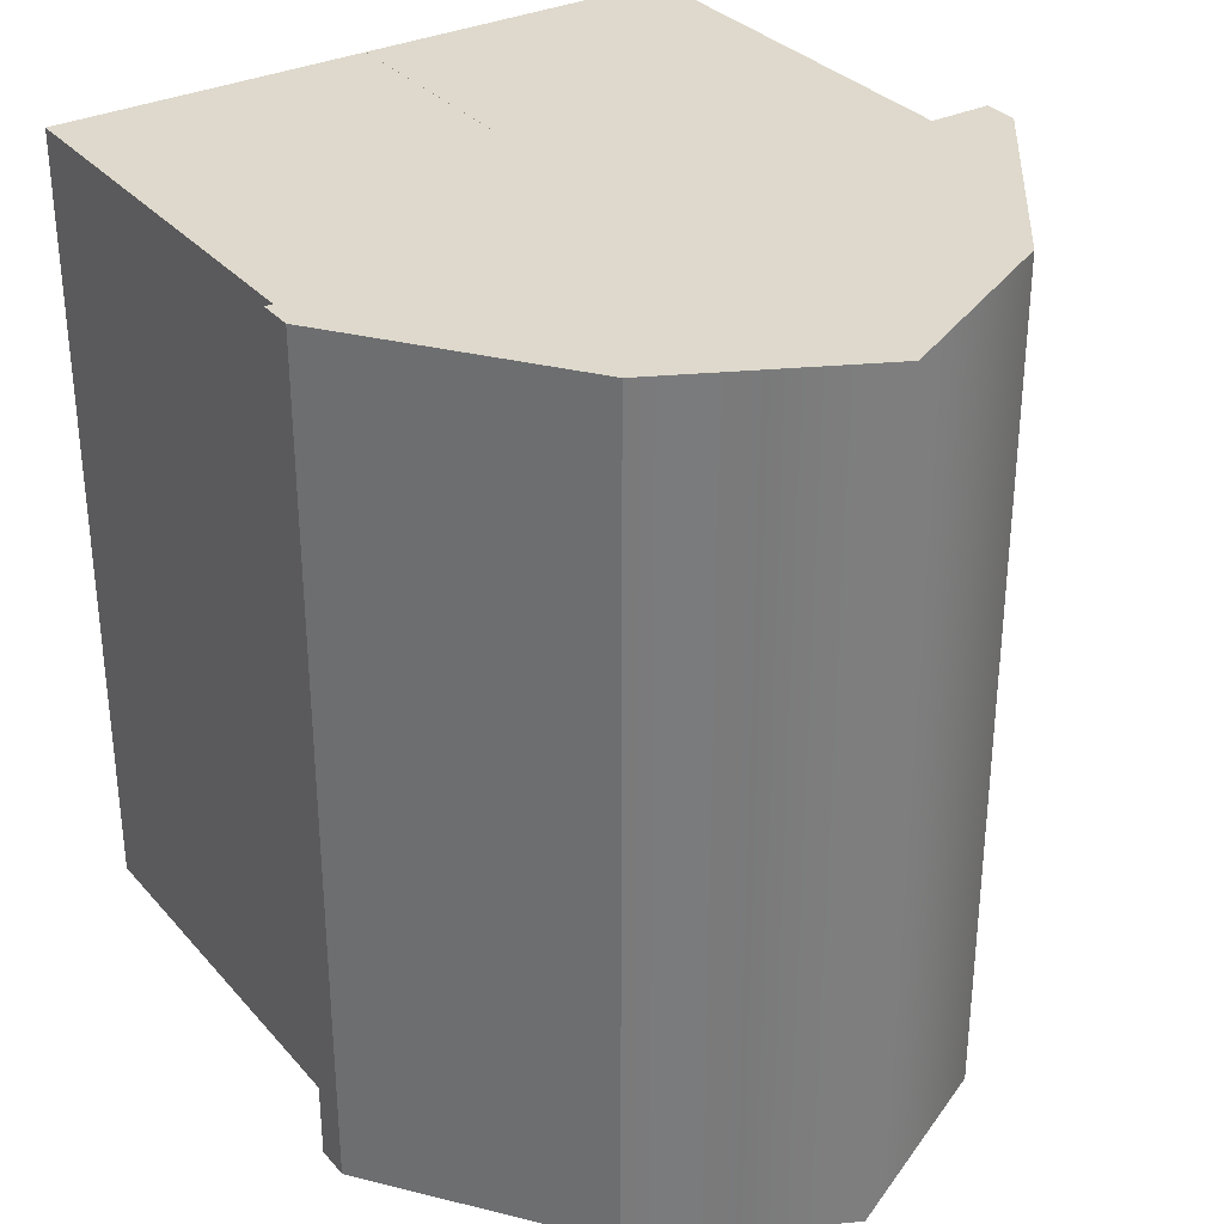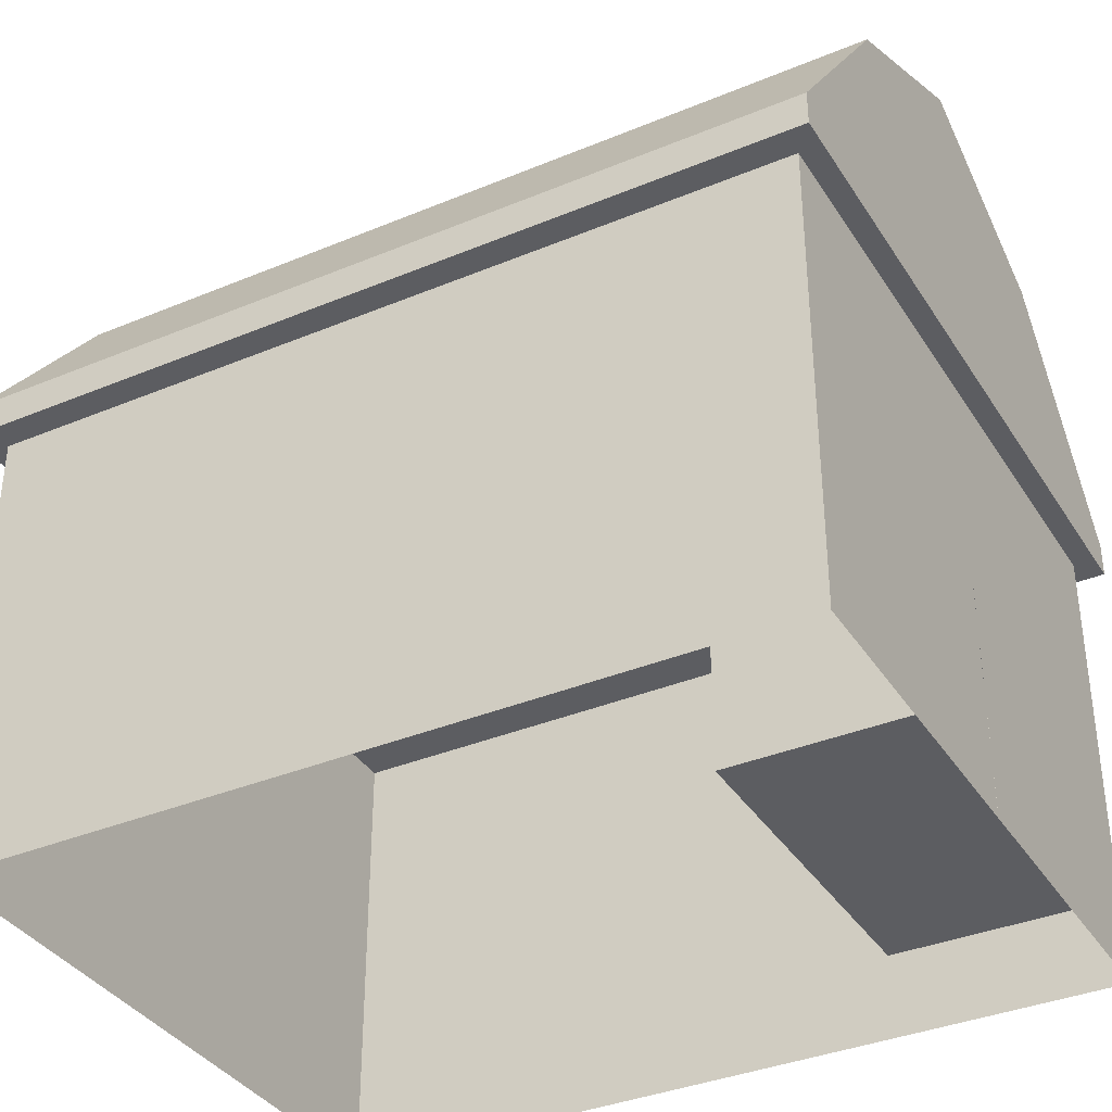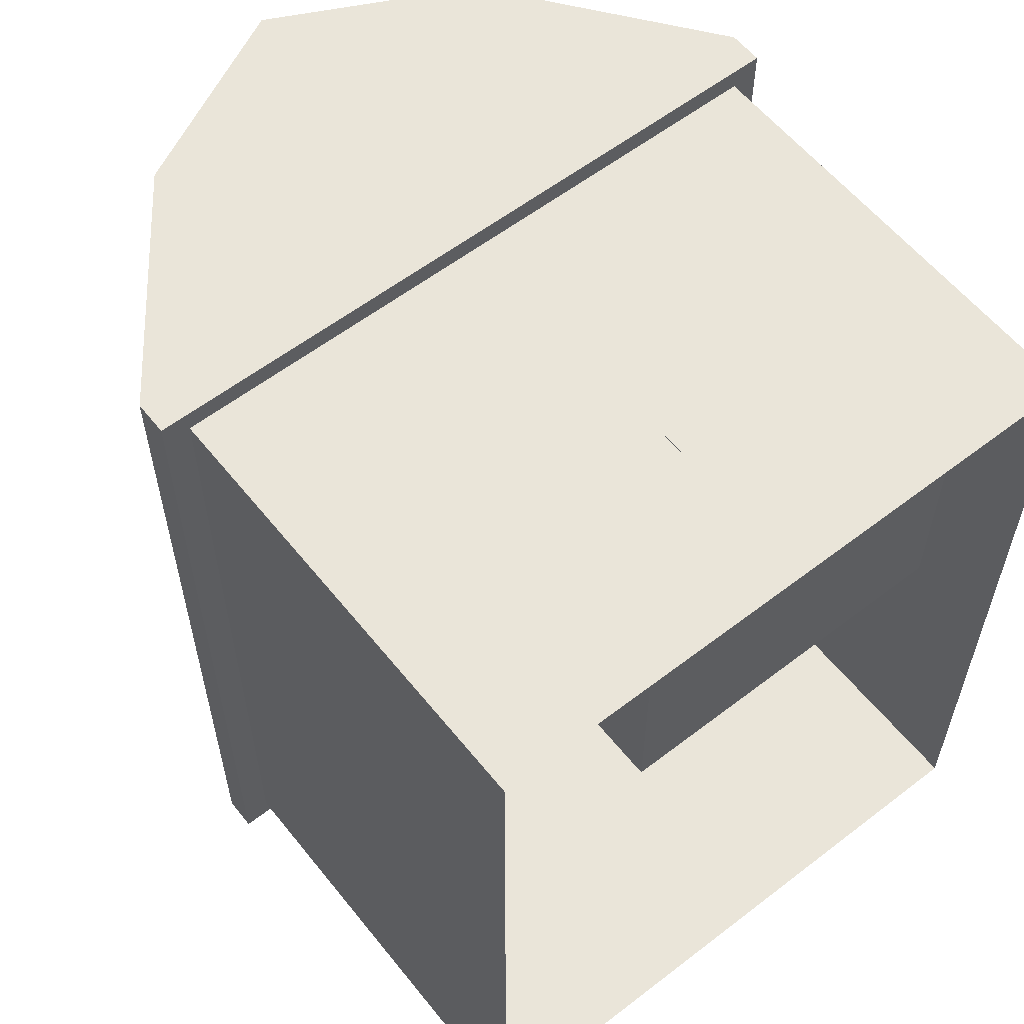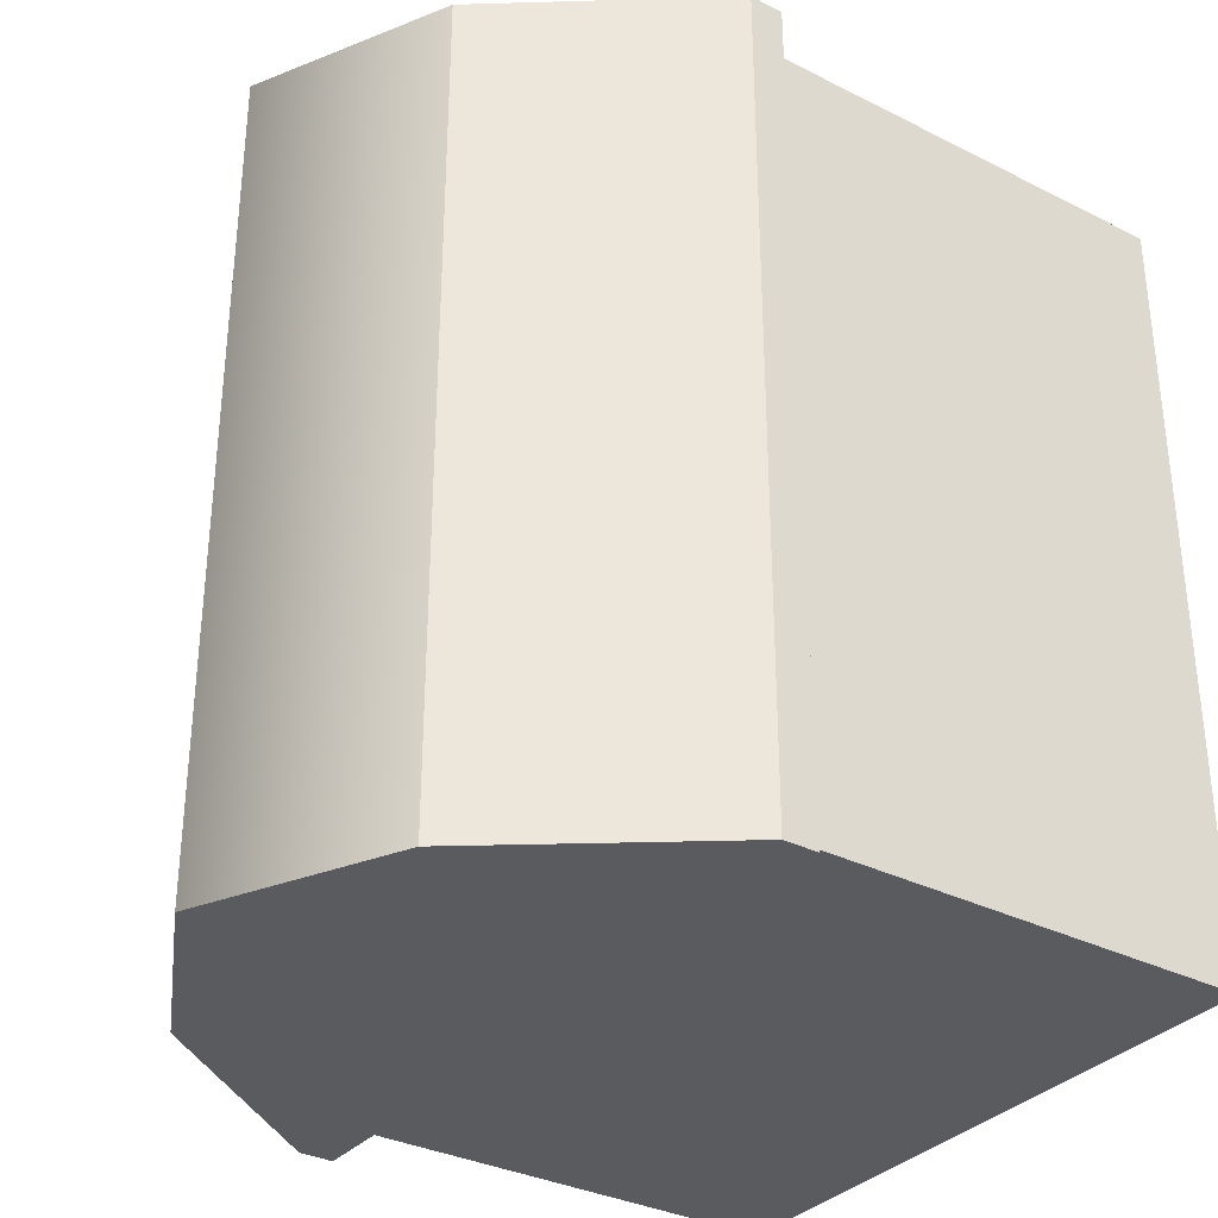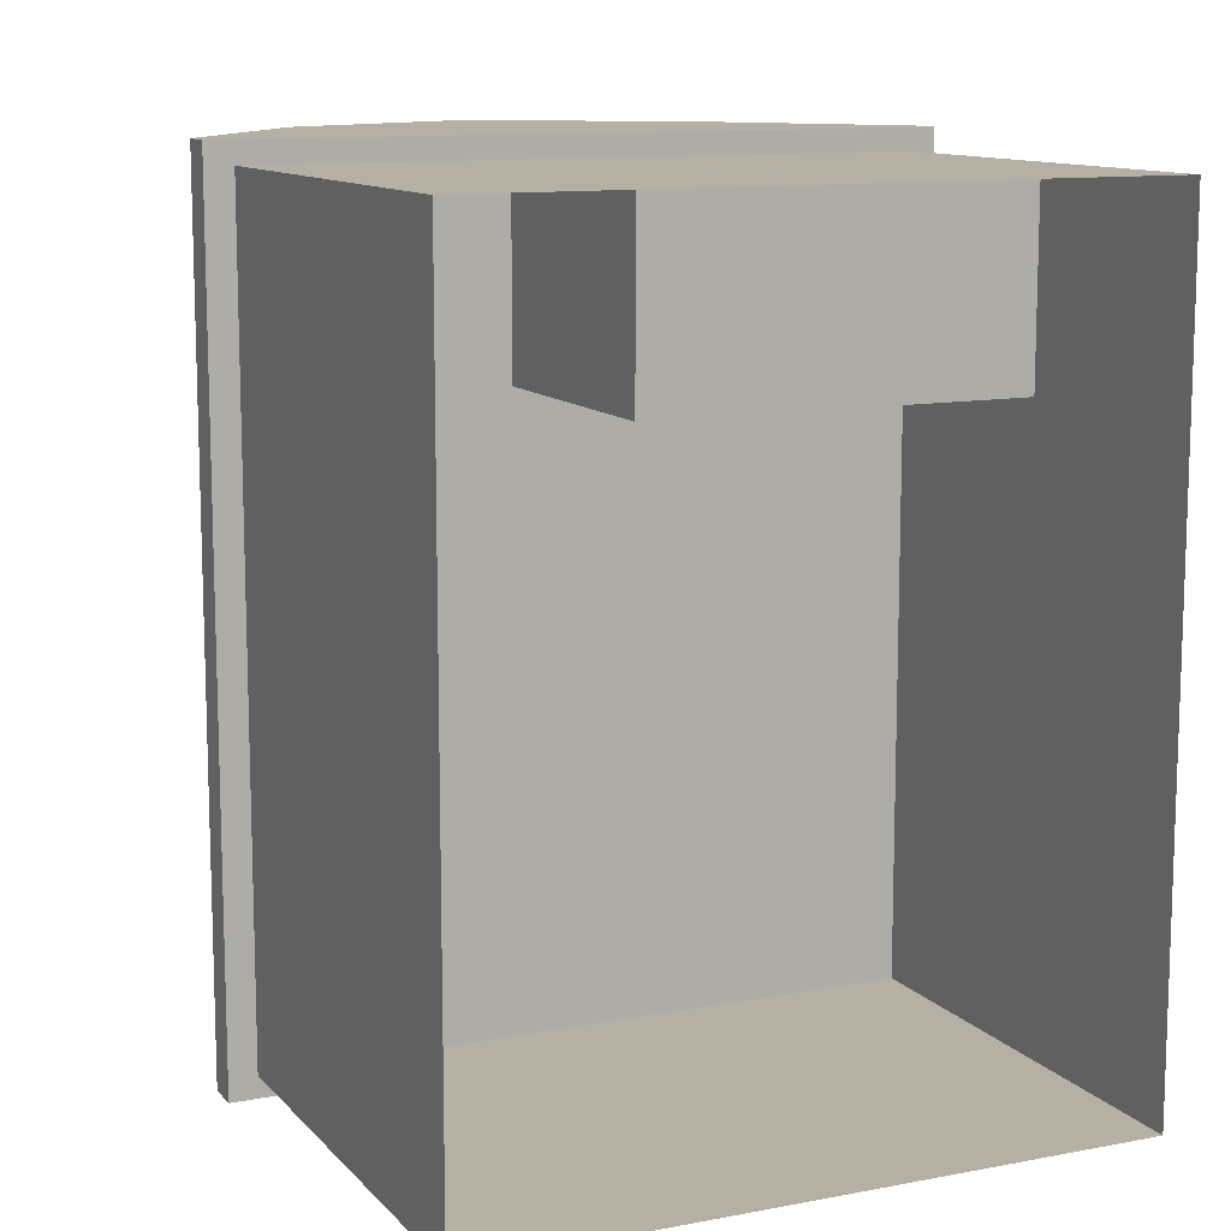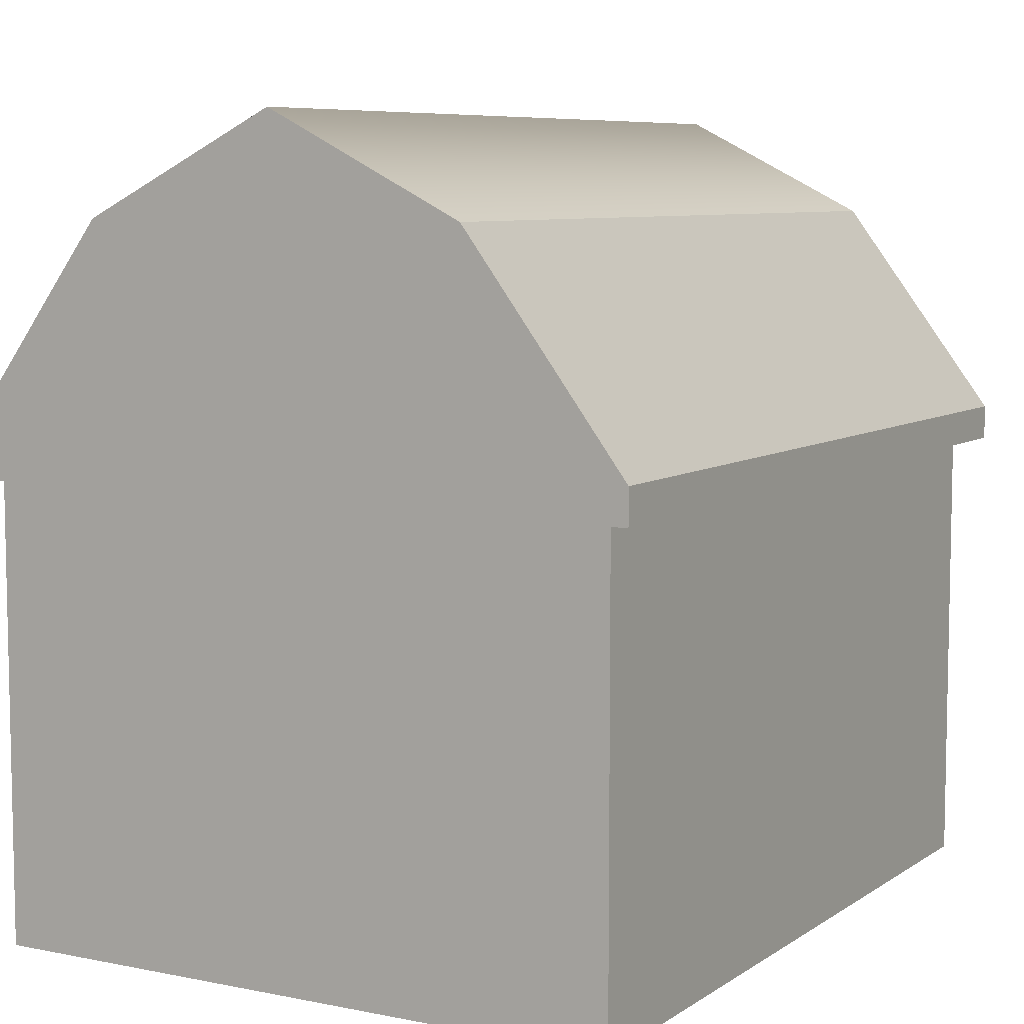
<metadata>
{"format":"obj","ext":"obj","renderer":"f3d","projection":"perspective","resolution":1024,"background":"white","views":[{"elev":32.1,"azim":146.2,"up":"+Z"},{"elev":-36.4,"azim":-61.5,"up":"+Y"},{"elev":58.6,"azim":-38.4,"up":"+Z"},{"elev":-33.2,"azim":-124.7,"up":"+Z"},{"elev":11.5,"azim":-24.7,"up":"+Z"},{"elev":7.4,"azim":-150.1,"up":"+Y"}]}
</metadata>
<code>
v  -174.8 87.25 -111
v  -174.8 87.25 127.1
v  -72.86 87.25 127.1
v  -72.86 87.25 -111
v  -28.76 18.34 127.1
v  -28.76 -50.56 127.1
v  -28.76 -50.56 -111
v  -28.76 18.34 -111
v  -72.86 18.34 -111
v  -72.86 -50.56 -111
v  -174.8 -50.56 -111
v  -174.8 18.34 -111
v  -221.2 18.34 -111
v  -221.2 -50.56 -111
v  -221.2 -50.56 127.1
v  -221.2 18.34 127.1
v  -28.76 87.25 127.1
v  -28.76 87.25 -111
v  -221.2 87.25 -111
v  -221.2 87.25 127.1
v  -72.86 18.34 127.1
v  -72.86 -50.56 127.1
v  -174.8 18.34 127.1
v  -174.8 -50.56 127.1
v  -174.8 -50.56 77.11
v  -72.86 -50.56 77.11
v  -72.86 18.34 77.11
v  -174.8 18.34 77.11
v  -123.5 -50.56 127.1
v  -123.5 18.34 127.1
v  -175.3 18.34 127.1
v  -175.3 -50.56 127.1
v  -123.5 -50.56 127.1
v  -71.69 -50.56 127.1
v  -71.69 18.34 127.1
v  -123.5 18.34 127.1
v  -125 84.86 133.5
v  -229.4 84.86 133.5
v  -229.4 84.86 -117.4
v  -125 84.86 -117.4
v  -182.4 157.6 -117.4
v  -182.4 157.6 133.5
v  -125 186.4 133.5
v  -125 186.4 -117.4
v  -229.4 95.05 133.5
v  -125 95.05 133.5
v  -229.4 95.05 -117.4
v  -125 95.05 -117.4
v  -20.56 84.86 -117.4
v  -20.56 84.86 133.5
v  -67.61 157.6 -117.4
v  -67.61 157.6 133.5
v  -20.56 95.05 133.5
v  -20.56 95.05 -117.4
g Barn
f 1 2 3 4
f 5 6 7 8
f 9 10 11 12
f 13 14 15 16
f 4 3 17 18
f 2 1 19 20
f 21 22 6 5
f 23 2 20 16
f 12 11 14 13
f 9 4 18 8
f 23 21 3 2
f 5 8 18 17
f 9 12 1 4
f 13 16 20 19
f 21 5 17 3
f 23 16 15 24
f 12 13 19 1
f 9 8 7 10
f 25 26 27 28
f 26 25 24 22
f 27 26 22 21
f 28 27 21 23
f 25 28 23 24
f 29 30 31 32
f 33 34 35 36
f 37 38 39 40
f 41 42 43 44
f 42 45 46 43
f 42 41 47 45
f 41 44 48 47
f 37 40 49 50
f 51 44 43 52
f 52 43 46 53
f 52 53 54 51
f 51 54 48 44
f 39 38 45 47
f 40 39 47 48
f 49 40 48 54
f 50 49 54 53
f 37 50 53 46
f 38 37 46 45

</code>
